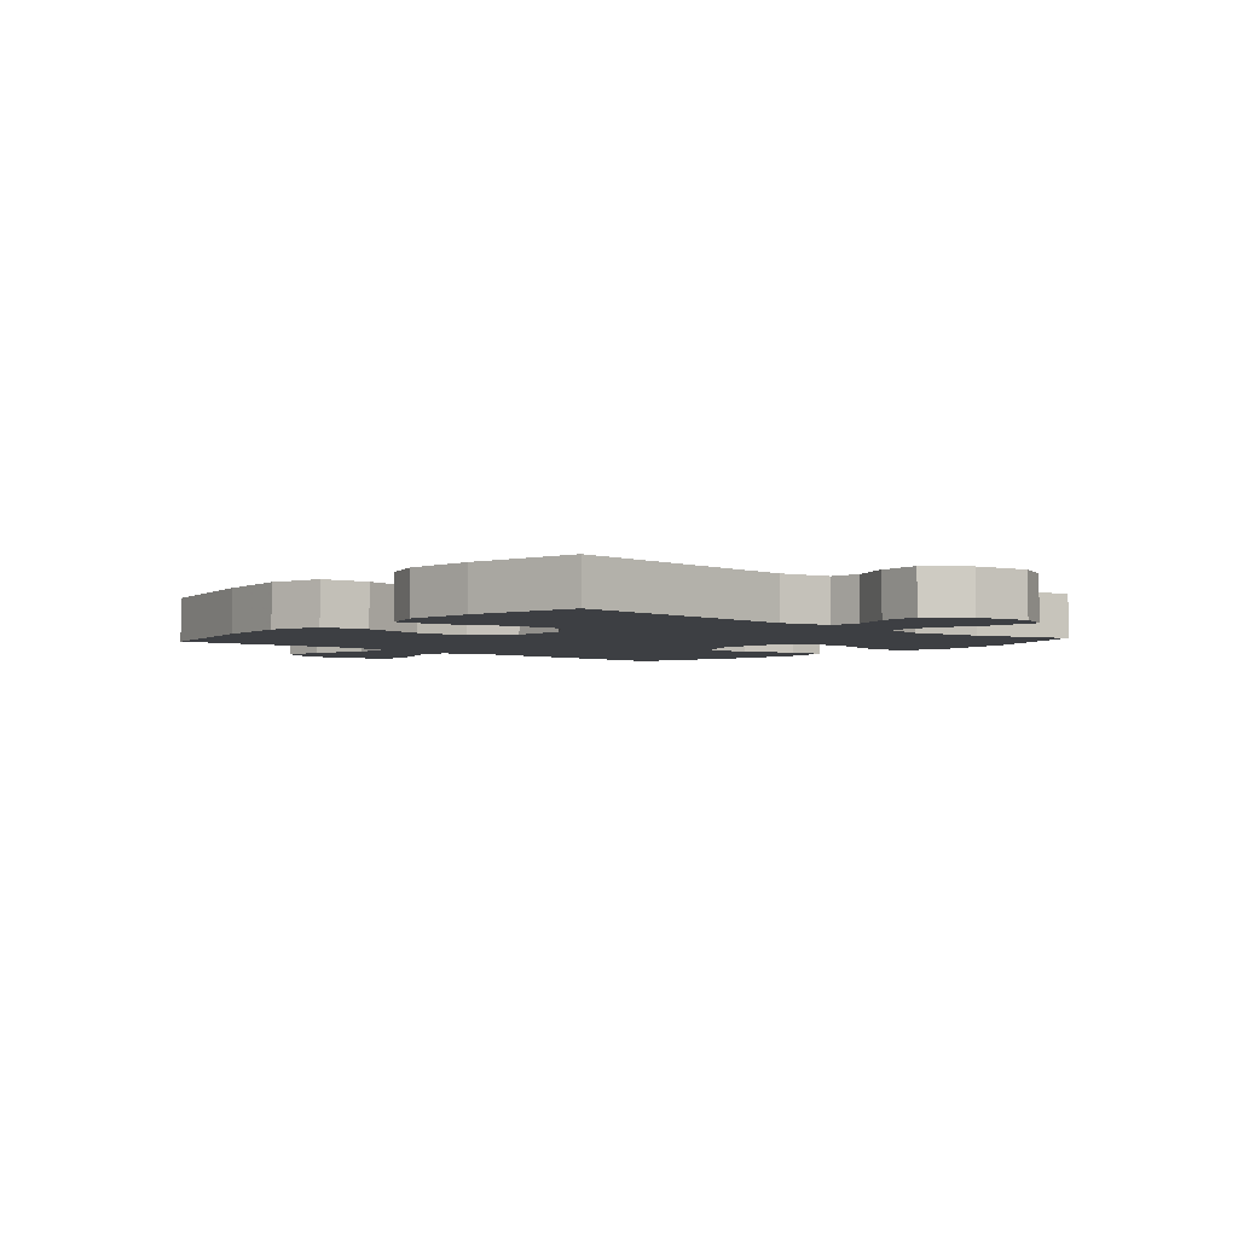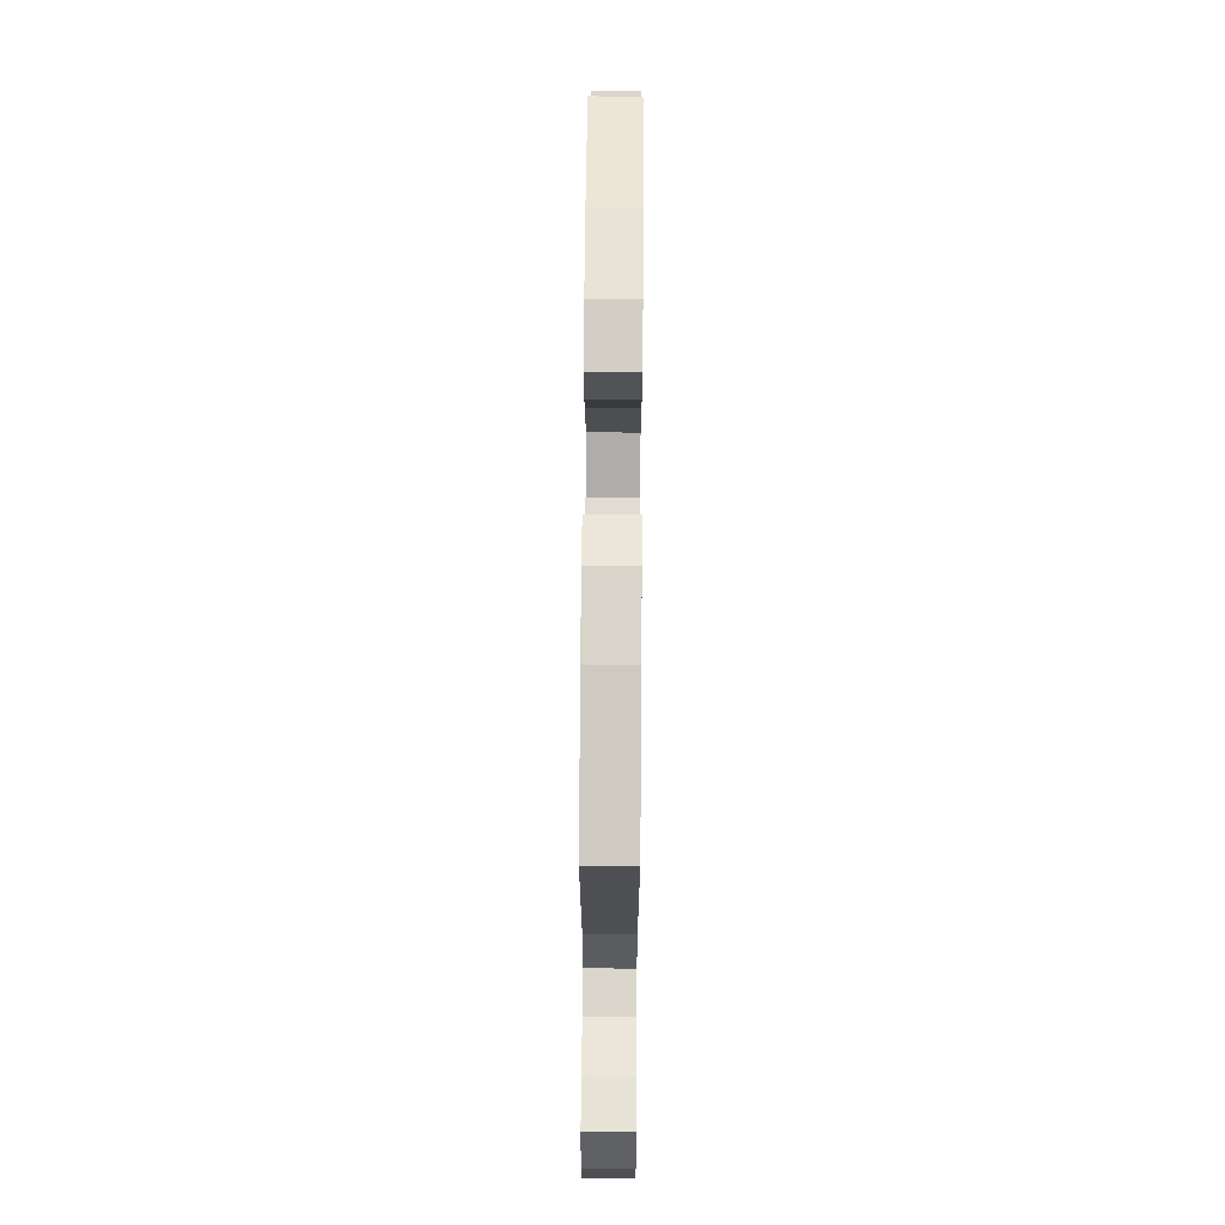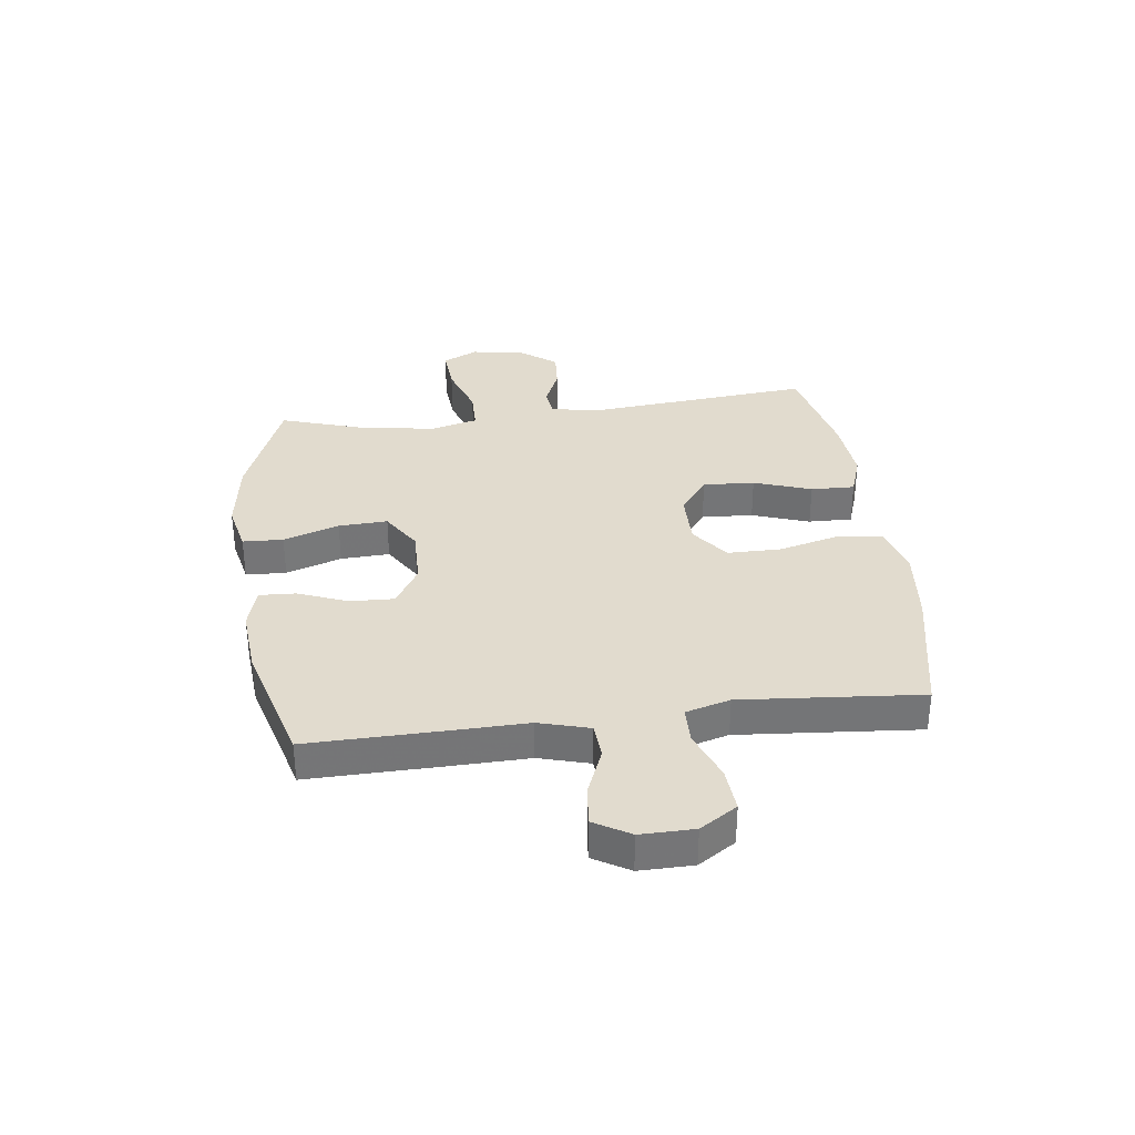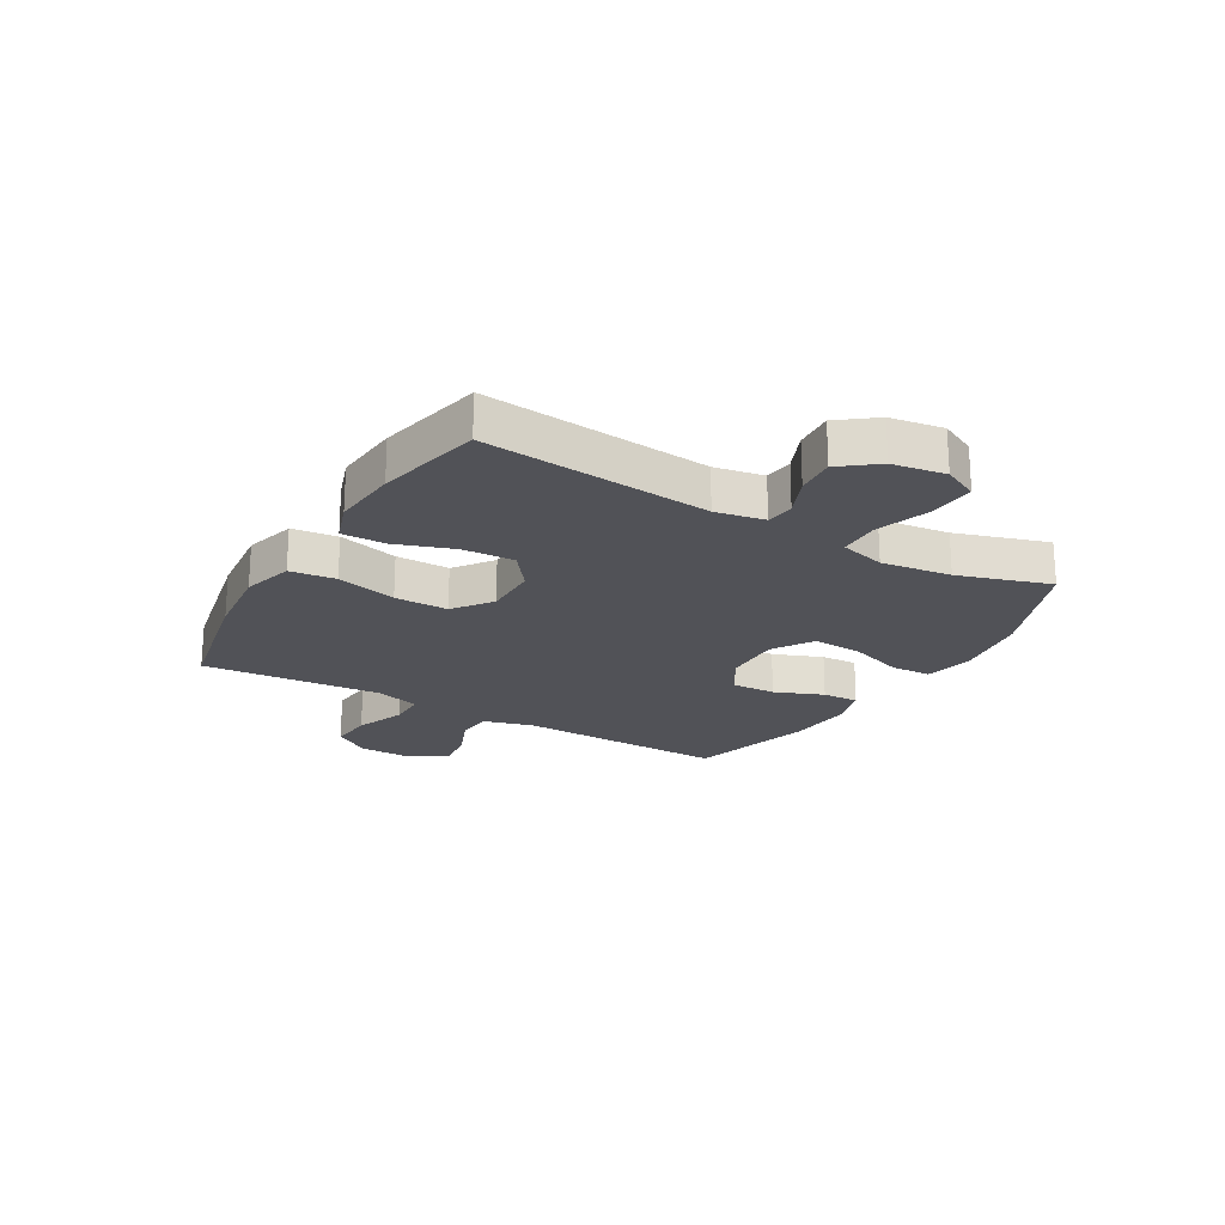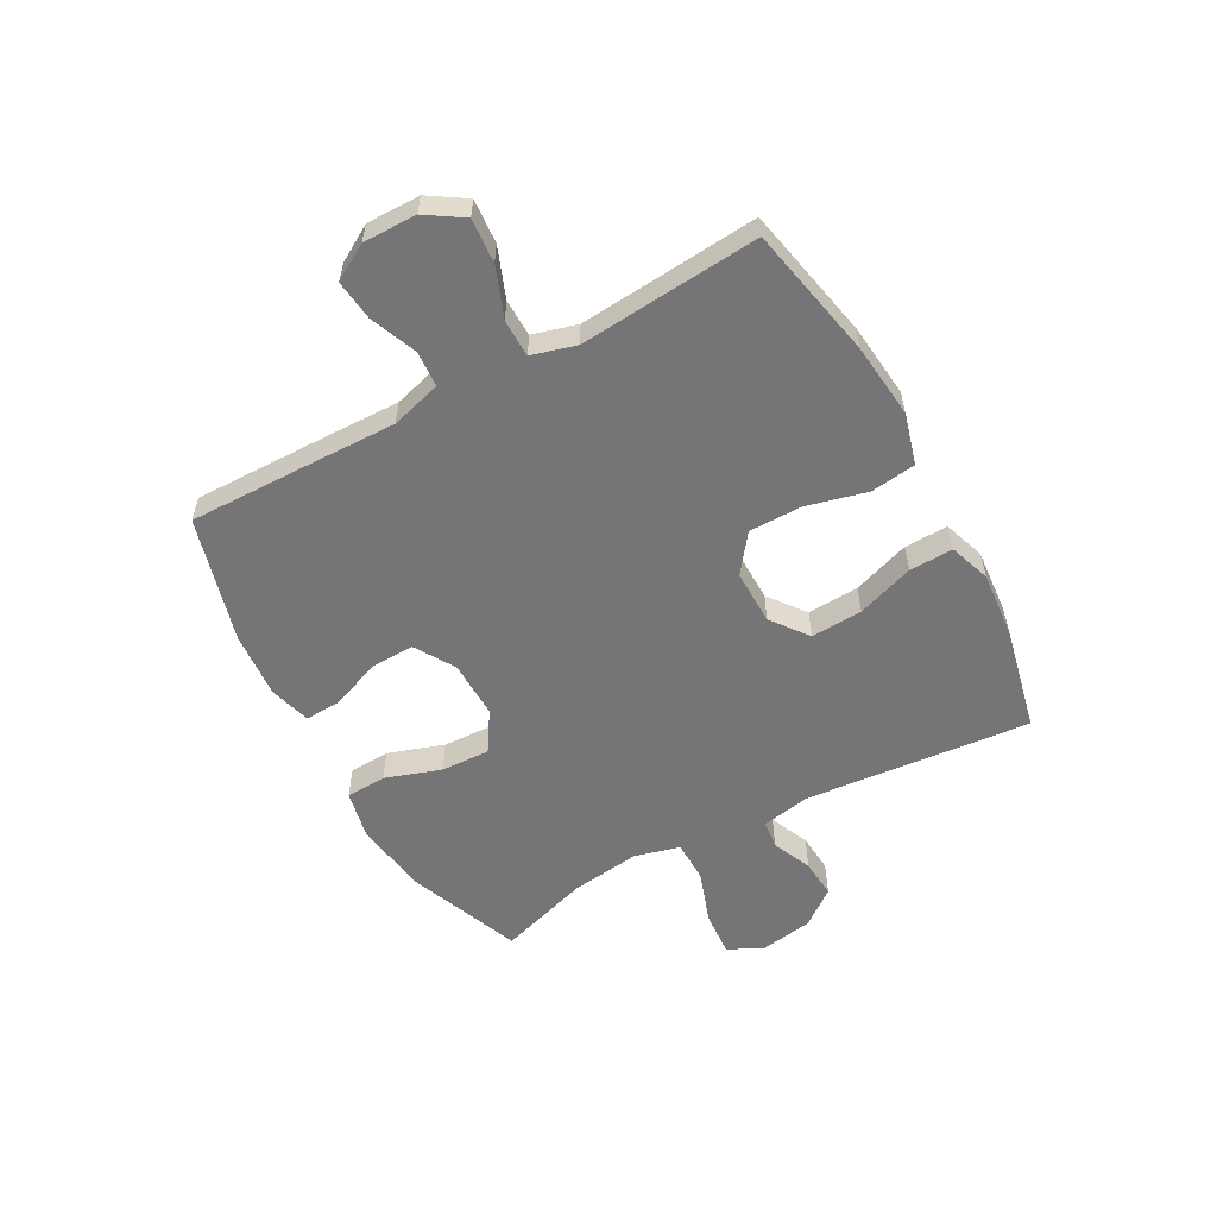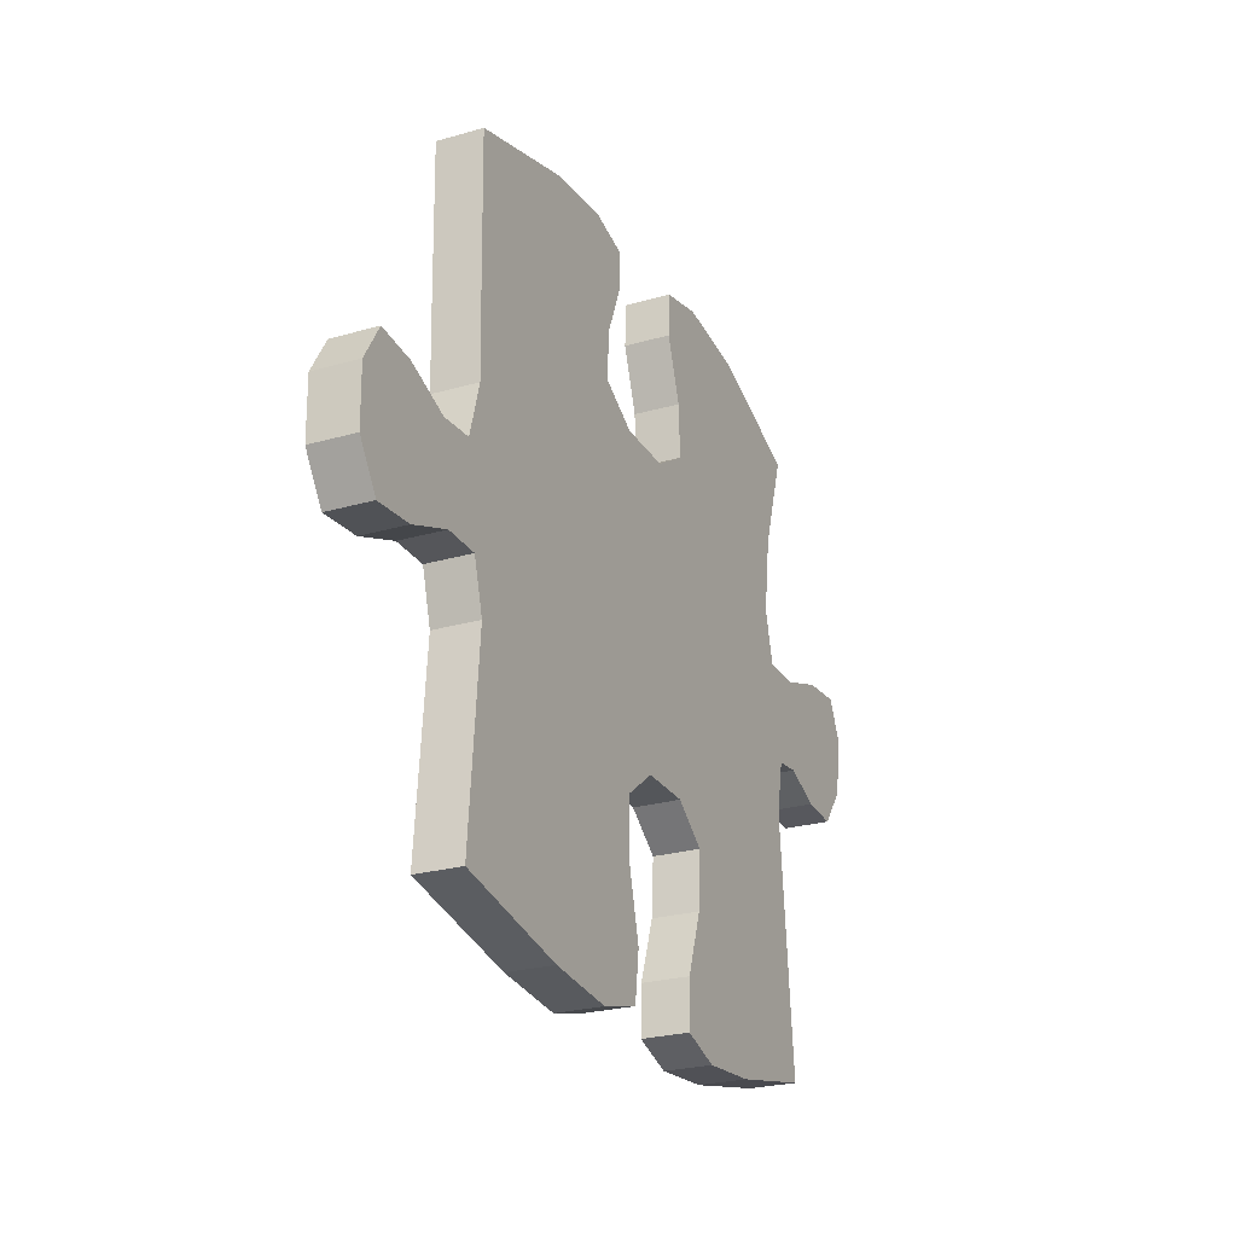
<metadata>
{"format":"obj","ext":"obj","renderer":"f3d","projection":"perspective","resolution":1024,"background":"white","views":[{"elev":-3.8,"azim":-131.1,"up":"+Y"},{"elev":70.2,"azim":90.4,"up":"+Z"},{"elev":33.8,"azim":82.8,"up":"+Y"},{"elev":-21.6,"azim":-120.3,"up":"+Y"},{"elev":-56.6,"azim":118.8,"up":"+Y"},{"elev":-25.1,"azim":115.1,"up":"+Z"}]}
</metadata>
<code>
v -0.5 0.07 0.5
v -0.301 0.07 0.578
v -0.168 0.07 0.597
v -0.081 0.07 0.578
v -0.078 0.07 0.507
v -0.111 0.07 0.409
v -0.115 0.07 0.323
v -0.044 0.07 0.278
v 0.058 0.07 0.28
v 0.129 0.07 0.323
v 0.126 0.07 0.401
v 0.092 0.07 0.487
v 0.089 0.07 0.551
v 0.162 0.07 0.572
v 0.279 0.07 0.562
v 0.5 0.07 0.5
v 0.496 0.07 0.264
v 0.493 0.07 0.129
v 0.518 0.07 0.04
v 0.581 0.07 0.036
v 0.663 0.07 0.069
v 0.734 0.07 0.077
v 0.771 0.07 0.014
v 0.77 0.07 -0.08
v 0.728 0.07 -0.145
v 0.65 0.07 -0.139
v 0.562 0.07 -0.105
v 0.496 0.07 -0.106
v 0.474 0.07 -0.184
v 0.484 0.07 -0.306
v 0.5 0.07 -0.5
v 0.267 0.07 -0.548
v 0.134 0.07 -0.562
v 0.044 0.07 -0.537
v 0.034 0.07 -0.457
v 0.061 0.07 -0.351
v 0.061 0.07 -0.257
v -0.006 0.07 -0.207
v -0.102 0.07 -0.208
v -0.167 0.07 -0.257
v -0.162 0.07 -0.348
v -0.127 0.07 -0.449
v -0.125 0.07 -0.526
v -0.198 0.07 -0.551
v -0.315 0.07 -0.541
v -0.5 0.07 -0.5
v -0.463 0.07 -0.102
v -0.479 0.07 -0.016
v -0.529 0.07 -0.01
v -0.599 0.07 -0.04
v -0.668 0.07 -0.045
v -0.717 0.07 0.019
v -0.732 0.07 0.112
v -0.702 0.07 0.174
v -0.623 0.07 0.168
v -0.527 0.07 0.135
v -0.454 0.07 0.136
v -0.433 0.07 0.216
v -0.449 0.07 0.339
v -0.5 0 0.5
v -0.301 0 0.578
v -0.168 0 0.597
v -0.081 0 0.578
v -0.078 0 0.507
v -0.111 0 0.409
v -0.115 0 0.323
v -0.044 0 0.278
v 0.058 0 0.28
v 0.129 0 0.323
v 0.126 0 0.401
v 0.092 0 0.487
v 0.089 0 0.551
v 0.162 0 0.572
v 0.279 0 0.562
v 0.5 0 0.5
v 0.496 0 0.264
v 0.493 0 0.129
v 0.518 0 0.04
v 0.581 0 0.036
v 0.663 0 0.069
v 0.734 0 0.077
v 0.771 0 0.014
v 0.77 0 -0.08
v 0.728 0 -0.145
v 0.65 0 -0.139
v 0.562 0 -0.105
v 0.496 0 -0.106
v 0.474 0 -0.184
v 0.484 0 -0.306
v 0.5 0 -0.5
v 0.267 0 -0.548
v 0.134 0 -0.562
v 0.044 0 -0.537
v 0.034 0 -0.457
v 0.061 0 -0.351
v 0.061 0 -0.257
v -0.006 0 -0.207
v -0.102 0 -0.208
v -0.167 0 -0.257
v -0.162 0 -0.348
v -0.127 0 -0.449
v -0.125 0 -0.526
v -0.198 0 -0.551
v -0.315 0 -0.541
v -0.5 0 -0.5
v -0.463 0 -0.102
v -0.479 0 -0.016
v -0.529 0 -0.01
v -0.599 0 -0.04
v -0.668 0 -0.045
v -0.717 0 0.019
v -0.732 0 0.112
v -0.702 0 0.174
v -0.623 0 0.168
v -0.527 0 0.135
v -0.454 0 0.136
v -0.433 0 0.216
v -0.449 0 0.339
f 54 55 56
f 53 54 56
f 52 53 56
f 51 52 56
f 50 51 56
f 49 50 56
f 48 49 56 57
f 47 48 57 58
f 46 47 58
f 45 46 58
f 44 45 58
f 43 44 58
f 42 43 58
f 41 42 58
f 34 35 36
f 33 34 36
f 32 33 36
f 31 32 36
f 30 31 36
f 29 30 36 37
f 28 29 37 38
f 25 26 27
f 24 25 27
f 23 24 27
f 22 23 27
f 21 22 27
f 20 21 27
f 19 20 27 28
f 28 38 39
f 19 28 39
f 18 19 39
f 16 17 18
f 15 16 18
f 14 15 18
f 13 14 18
f 12 13 18
f 11 12 18
f 4 5 6
f 3 4 6
f 2 3 6
f 1 2 6
f 59 1 6
f 59 6 7
f 40 41 58 59
f 59 7 8
f 40 59 8
f 39 40 8
f 18 39 8 9
f 10 11 18
f 9 10 18
f 115 114 113
f 115 113 112
f 115 112 111
f 115 111 110
f 115 110 109
f 115 109 108
f 116 115 108 107
f 117 116 107 106
f 117 106 105
f 117 105 104
f 117 104 103
f 117 103 102
f 117 102 101
f 117 101 100
f 95 94 93
f 95 93 92
f 95 92 91
f 95 91 90
f 95 90 89
f 96 95 89 88
f 97 96 88 87
f 86 85 84
f 86 84 83
f 86 83 82
f 86 82 81
f 86 81 80
f 86 80 79
f 87 86 79 78
f 98 97 87
f 98 87 78
f 98 78 77
f 77 76 75
f 77 75 74
f 77 74 73
f 77 73 72
f 77 72 71
f 77 71 70
f 65 64 63
f 65 63 62
f 65 62 61
f 65 61 60
f 65 60 118
f 66 65 118
f 118 117 100 99
f 67 66 118
f 67 118 99
f 67 99 98
f 68 67 98 77
f 77 70 69
f 77 69 68
f 1 60 61 2
f 2 61 62 3
f 3 62 63 4
f 4 63 64 5
f 5 64 65 6
f 6 65 66 7
f 7 66 67 8
f 8 67 68 9
f 9 68 69 10
f 10 69 70 11
f 11 70 71 12
f 12 71 72 13
f 13 72 73 14
f 14 73 74 15
f 15 74 75 16
f 16 75 76 17
f 17 76 77 18
f 18 77 78 19
f 19 78 79 20
f 20 79 80 21
f 21 80 81 22
f 22 81 82 23
f 23 82 83 24
f 24 83 84 25
f 25 84 85 26
f 26 85 86 27
f 27 86 87 28
f 28 87 88 29
f 29 88 89 30
f 30 89 90 31
f 31 90 91 32
f 32 91 92 33
f 33 92 93 34
f 34 93 94 35
f 35 94 95 36
f 36 95 96 37
f 37 96 97 38
f 38 97 98 39
f 39 98 99 40
f 40 99 100 41
f 41 100 101 42
f 42 101 102 43
f 43 102 103 44
f 44 103 104 45
f 45 104 105 46
f 46 105 106 47
f 47 106 107 48
f 48 107 108 49
f 49 108 109 50
f 50 109 110 51
f 51 110 111 52
f 52 111 112 53
f 53 112 113 54
f 54 113 114 55
f 55 114 115 56
f 56 115 116 57
f 57 116 117 58
f 58 117 118 59
f 59 118 60 1

</code>
